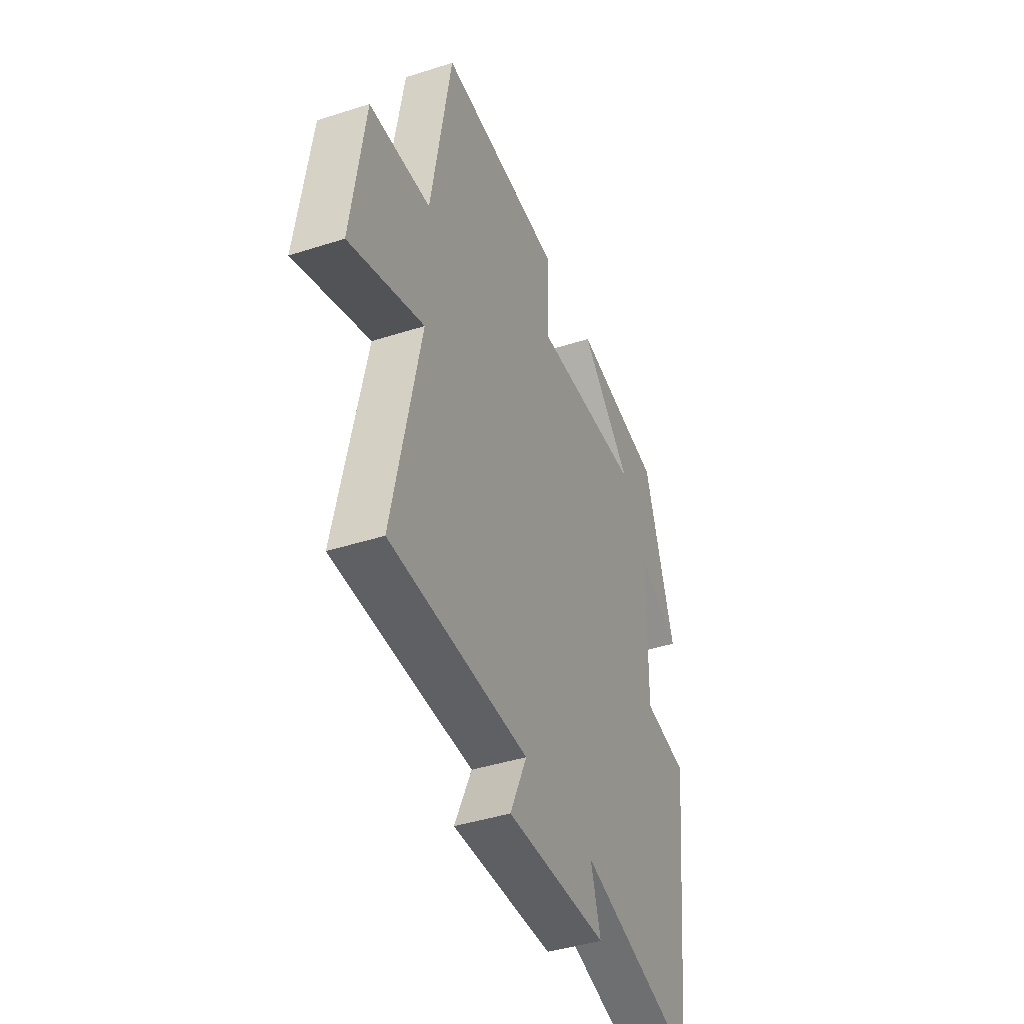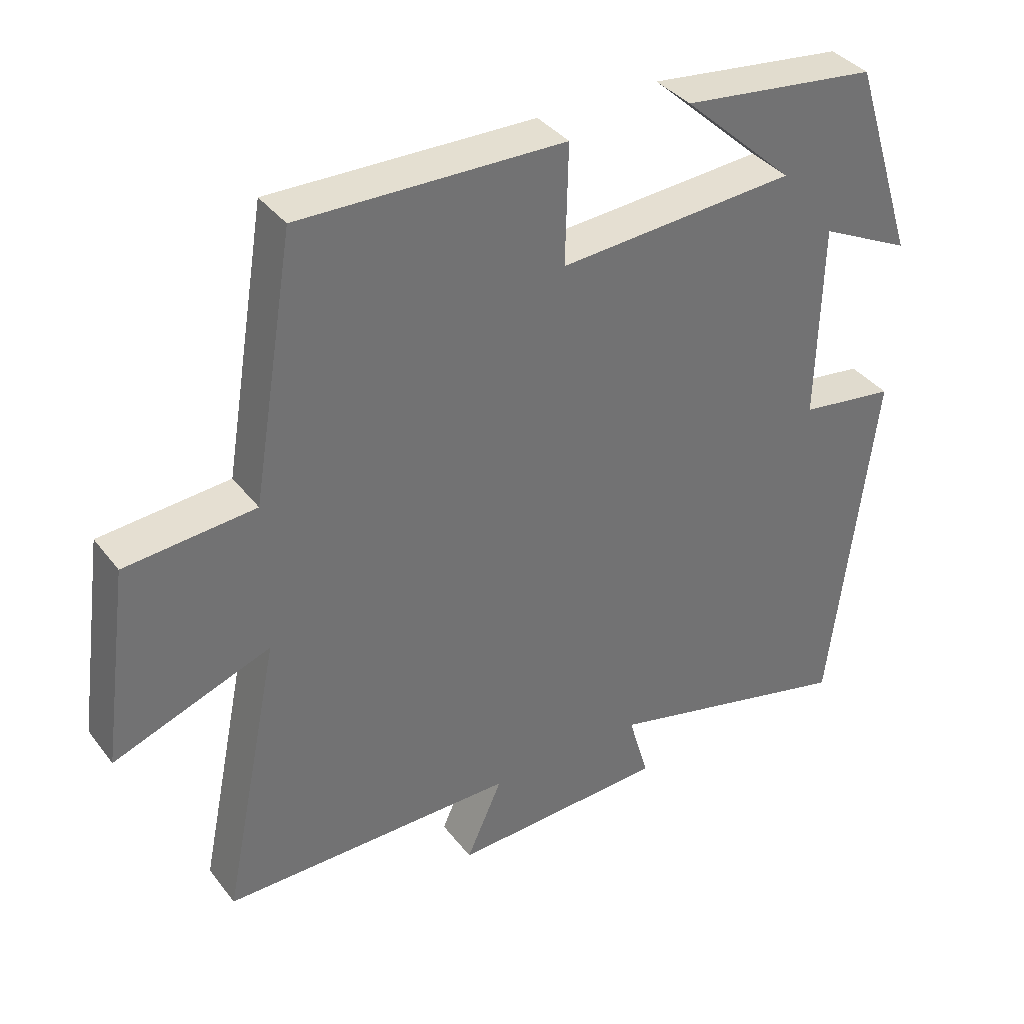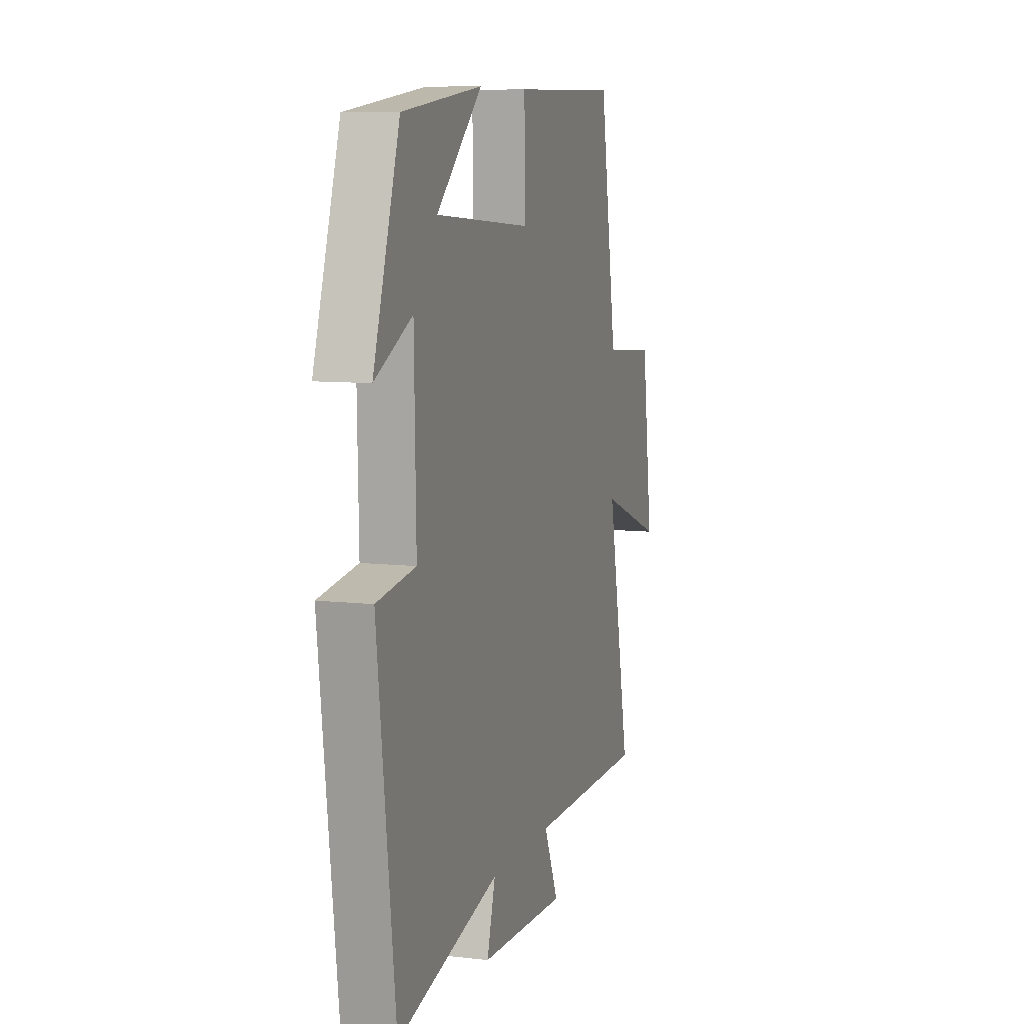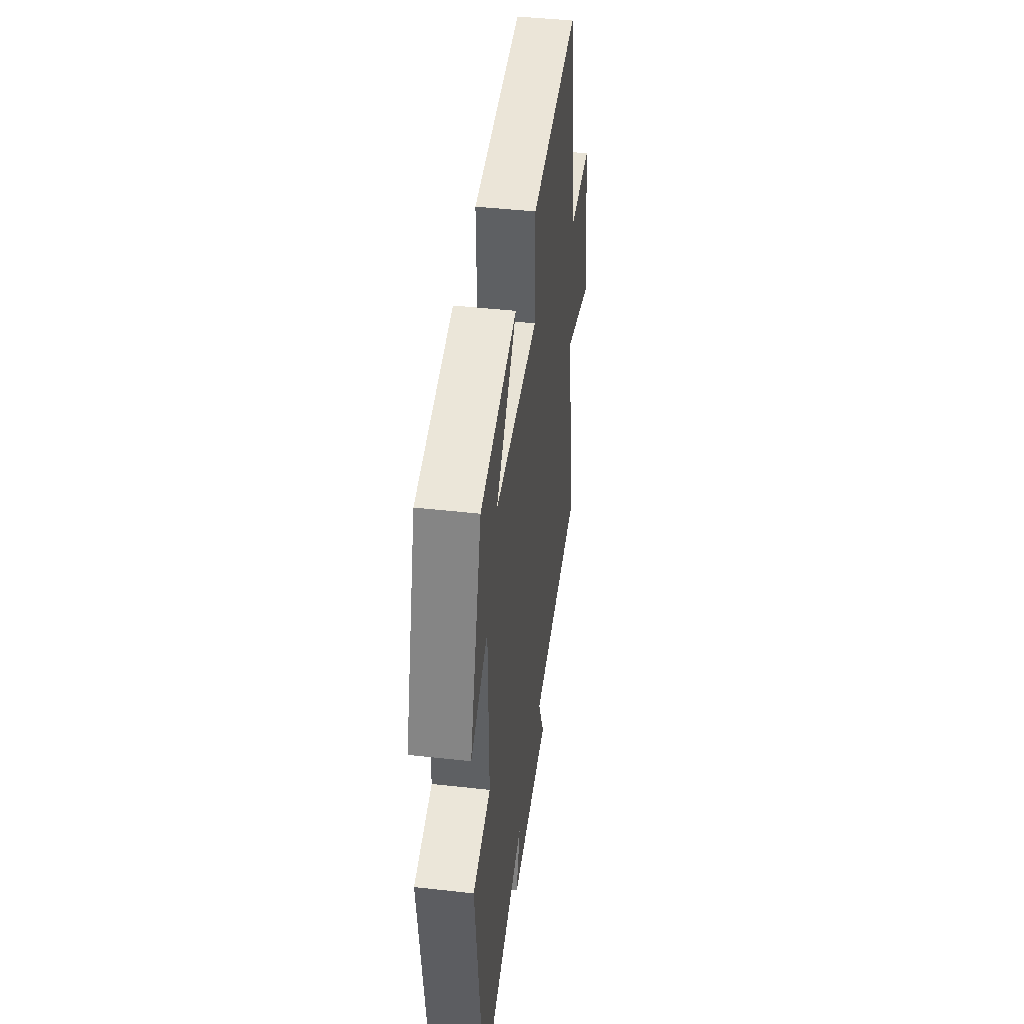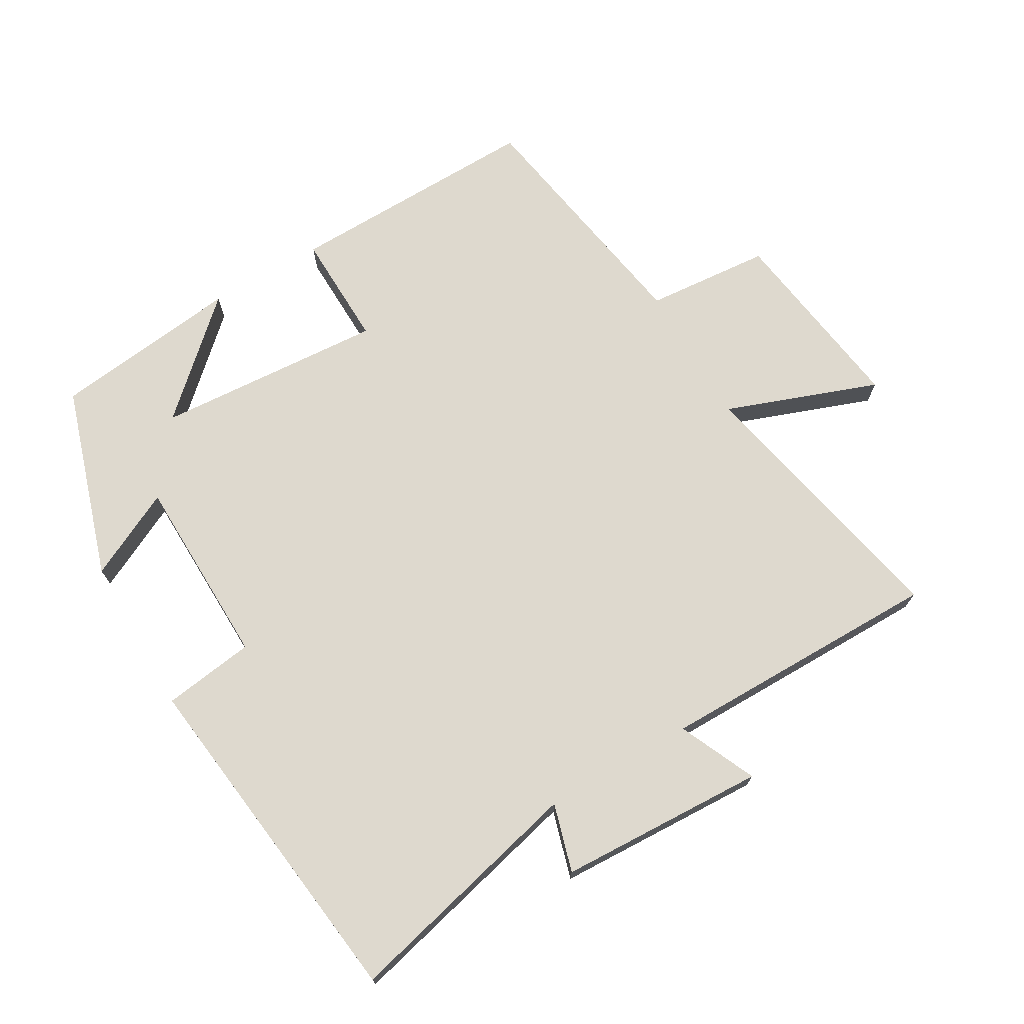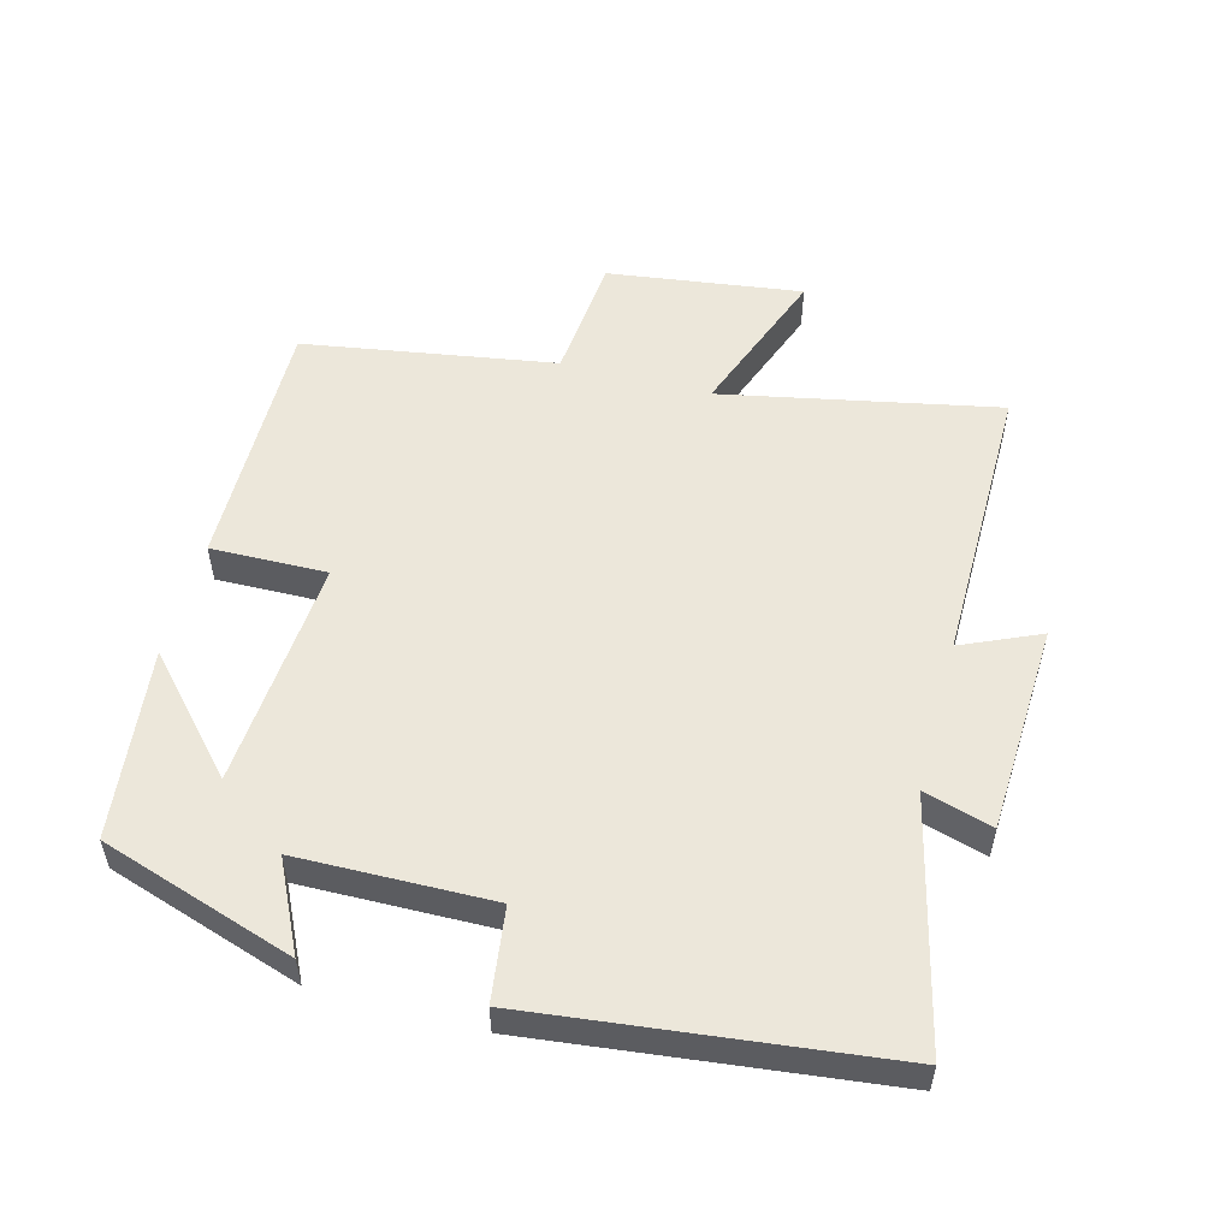
<metadata>
{"format":"obj","ext":"obj","renderer":"f3d","projection":"perspective","resolution":1024,"background":"white","views":[{"elev":-42.4,"azim":-69.0,"up":"+Z"},{"elev":37.0,"azim":-32.7,"up":"+Z"},{"elev":8.7,"azim":107.4,"up":"+Z"},{"elev":45.1,"azim":97.4,"up":"+Z"},{"elev":71.6,"azim":149.7,"up":"+Y"},{"elev":54.0,"azim":105.1,"up":"+Y"}]}
</metadata>
<code>
v -0.584 0.07 -0.501
v -0.5 0.07 -0.09
v -0.728 0.07 -0.174
v -0.688 0.07 0.116
v -0.5 0.07 0.132
v -0.438 0.07 0.507
v -0.055 0.07 0.5
v -0.059 0.07 0.327
v 0.285 0.07 0.351
v 0.123 0.07 0.5
v 0.407 0.07 0.466
v 0.5 0.07 0.177
v 0.368 0.07 0.242
v 0.362 0.07 -0.046
v 0.5 0.07 -0.065
v 0.437 0.07 -0.589
v 0.072 0.07 -0.5
v 0.102 0.07 -0.602
v -0.21 0.07 -0.616
v -0.158 0.07 -0.5
v -0.584 0 -0.501
v -0.5 0 -0.09
v -0.728 0 -0.174
v -0.688 0 0.116
v -0.5 0 0.132
v -0.438 0 0.507
v -0.055 0 0.5
v -0.059 0 0.327
v 0.285 0 0.351
v 0.123 0 0.5
v 0.407 0 0.466
v 0.5 0 0.177
v 0.368 0 0.242
v 0.362 0 -0.046
v 0.5 0 -0.065
v 0.437 0 -0.589
v 0.072 0 -0.5
v 0.102 0 -0.602
v -0.21 0 -0.616
v -0.158 0 -0.5
f 17 18 19 20
f 14 15 16 17
f 13 14 17 20
f 11 12 13
f 9 10 11
f 13 20 1
f 11 13 1
f 9 11 1
f 5 6 7 8
f 2 3 4 5
f 2 5 8 9
f 1 2 9
f 40 39 38 37
f 37 36 35 34
f 40 37 34 33
f 33 32 31
f 31 30 29
f 21 40 33
f 21 33 31
f 21 31 29
f 28 27 26 25
f 25 24 23 22
f 29 28 25 22
f 29 22 21
f 1 21 22 2
f 2 22 23 3
f 3 23 24 4
f 4 24 25 5
f 5 25 26 6
f 6 26 27 7
f 7 27 28 8
f 8 28 29 9
f 9 29 30 10
f 10 30 31 11
f 11 31 32 12
f 12 32 33 13
f 13 33 34 14
f 14 34 35 15
f 15 35 36 16
f 16 36 37 17
f 17 37 38 18
f 18 38 39 19
f 19 39 40 20
f 20 40 21 1

</code>
